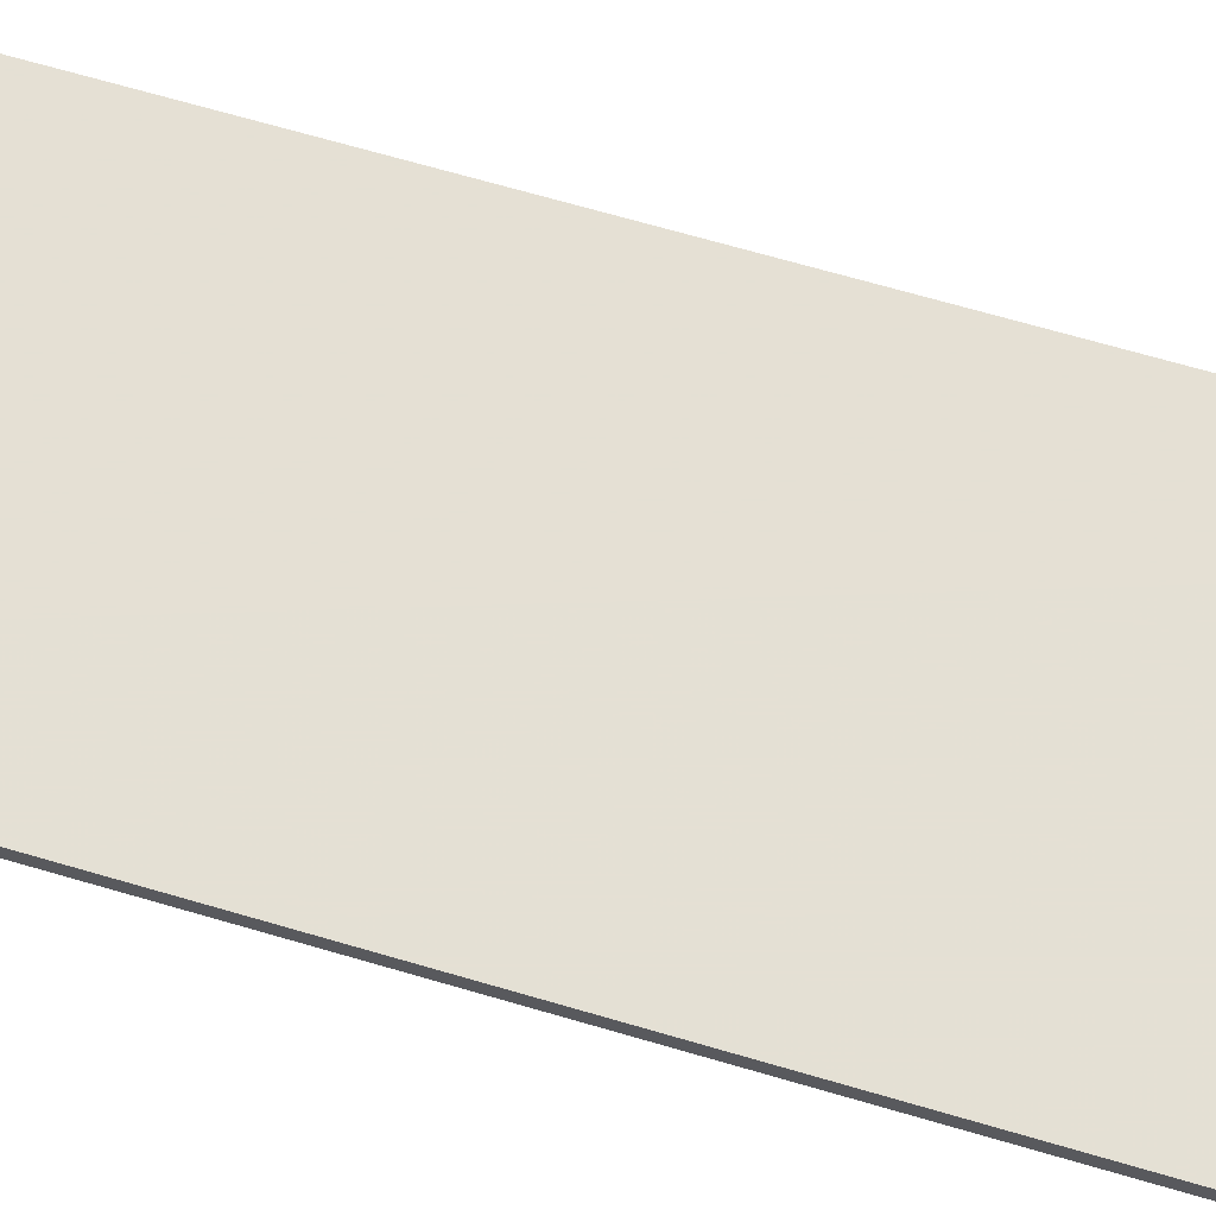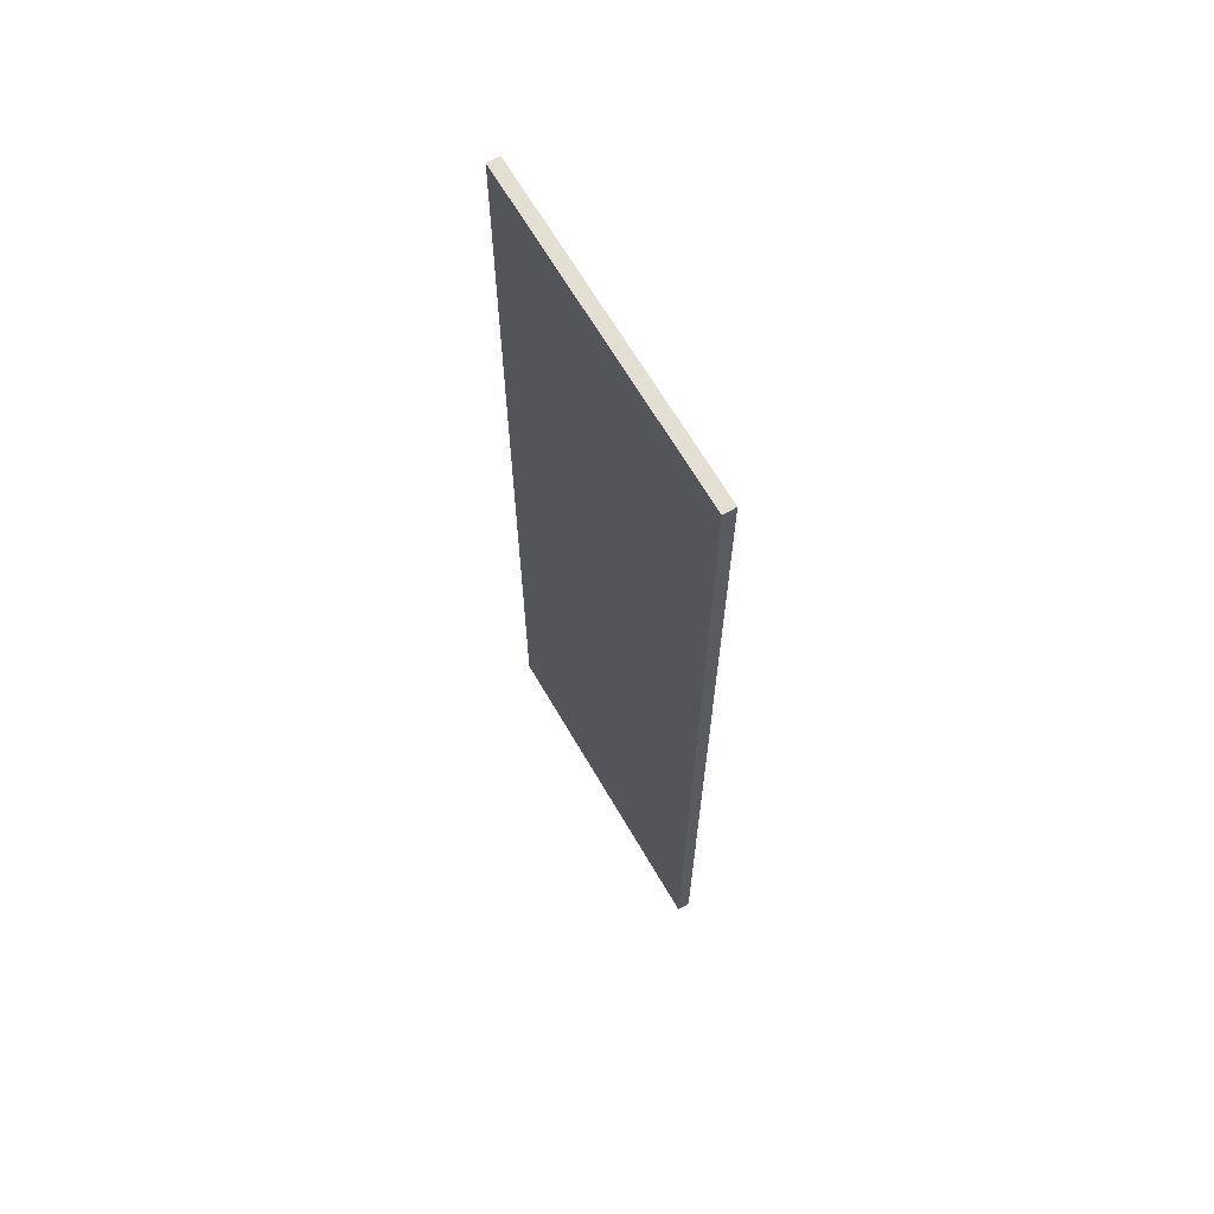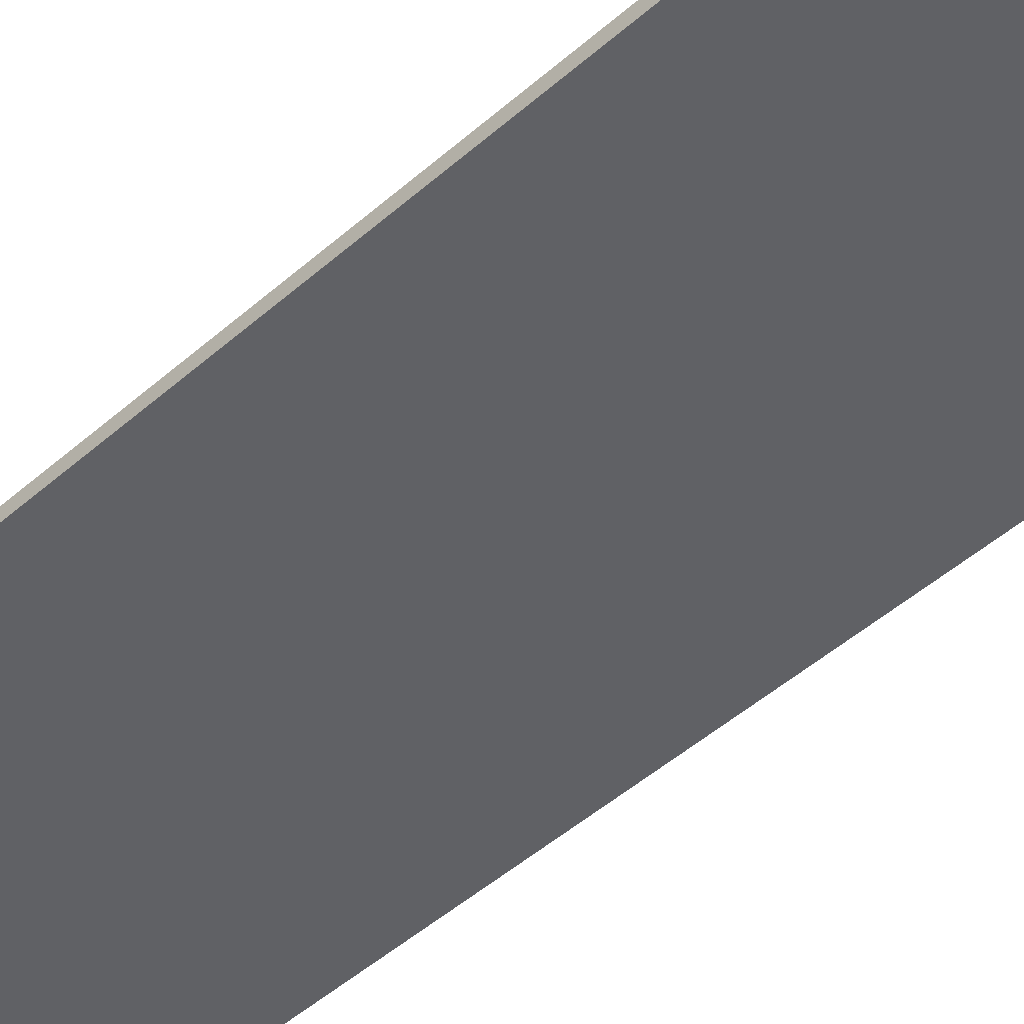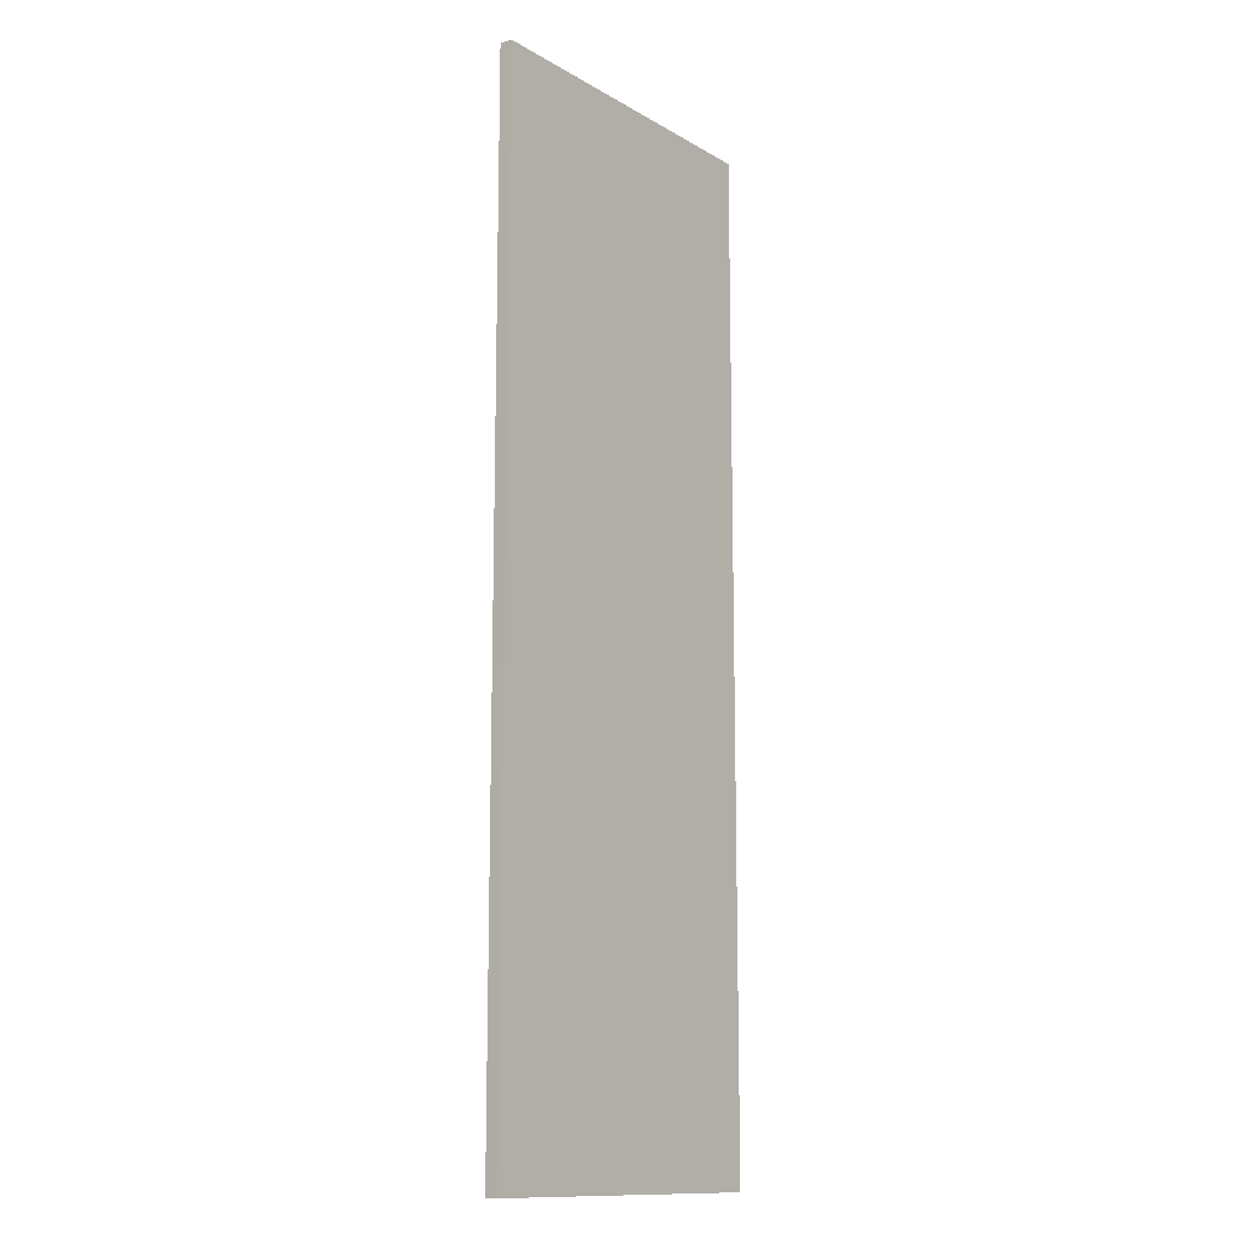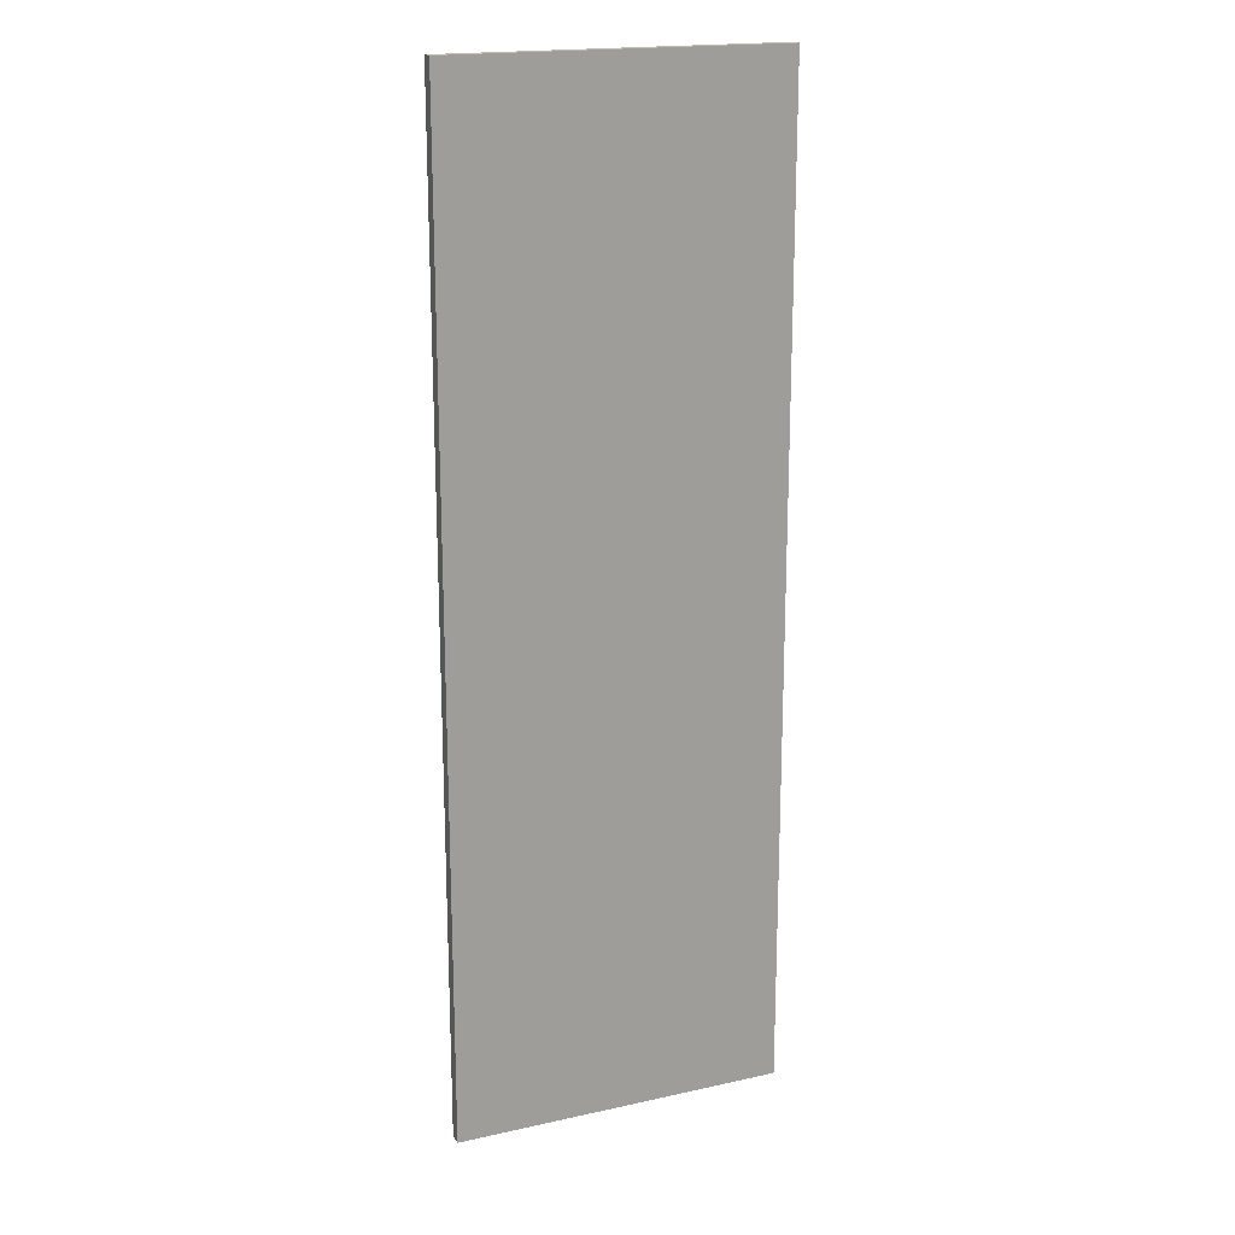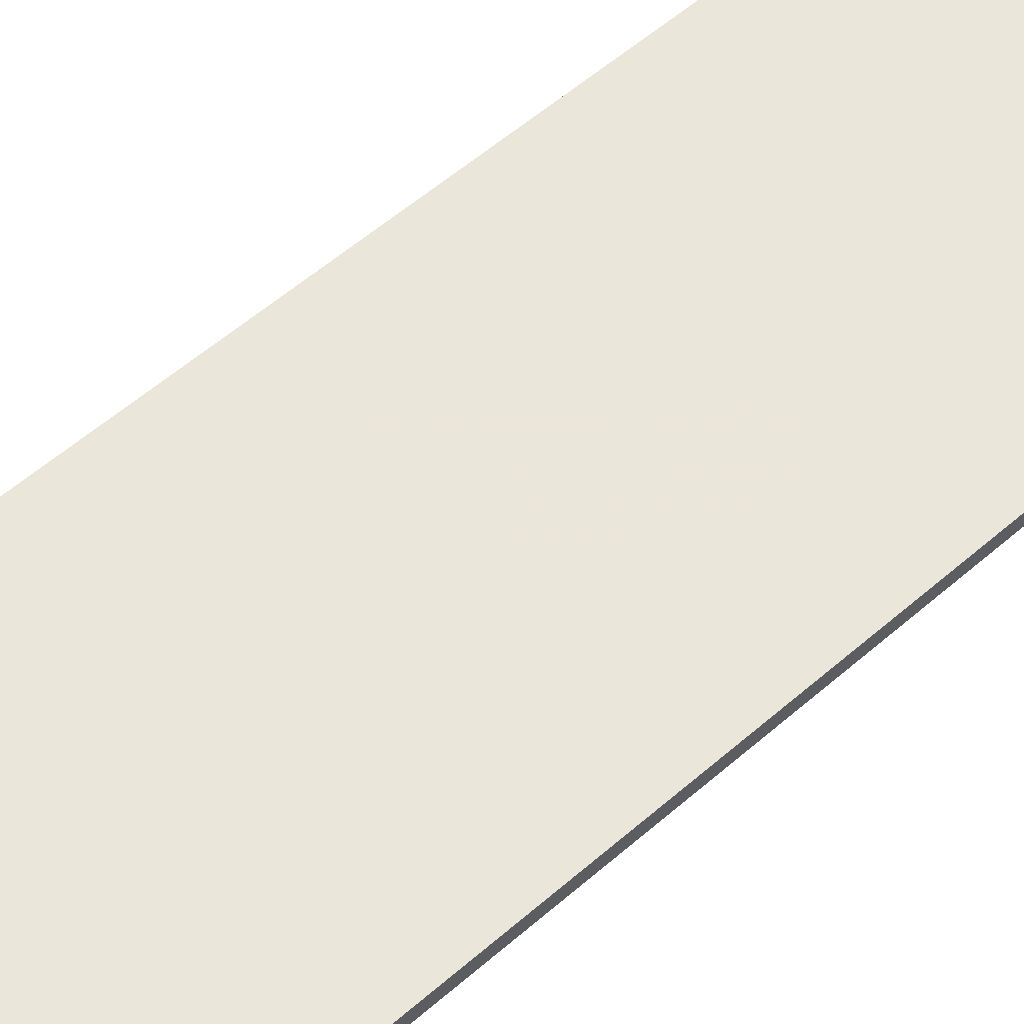
<metadata>
{"format":"obj","ext":"obj","renderer":"f3d","projection":"perspective","resolution":1024,"background":"white","views":[{"elev":65.9,"azim":106.6,"up":"+Z"},{"elev":66.7,"azim":-120.3,"up":"+Y"},{"elev":-49.2,"azim":-45.9,"up":"+Z"},{"elev":-13.1,"azim":-52.0,"up":"+Y"},{"elev":18.7,"azim":-22.8,"up":"+Y"},{"elev":54.7,"azim":47.1,"up":"+Z"}]}
</metadata>
<code>
o 11707
v 2247 1879 16.97
v 2247 1879 16.97
v 2247 1879 16.96
v 2247 1879 16.97
v 2247 1879 16.97
v 2247 1879 16.97
v 2247 1879 16.97
v 2247 1879 16.96
v 2247 1879 16.96
v 2247 1879 16.96
v 2247 1879 16.96
v 2247 1879 16.97
v 2247 1879 16.96
v 2247 1879 16.97
v 2247 1879 16.96
v 2247 1879 16.96
v 2247 1879 16.97
v 2247 1879 16.97
v 2247 1879 16.96
v 2247 1879 16.96
v 2247 1879 16.96
v 2247 1879 16.97
v 2247 1879 16.97
v 2247 1879 16.96
v 2247 1879 16.96
v 2247 1879 16.96
v 2247 1879 16.96
v 2247 1879 16.96
v 2247 1879 16.97
f 1 2 3
f 1 4 5
f 6 2 7
f 8 9 7
f 10 7 11
f 12 13 14
f 14 15 16
f 17 15 18
f 19 20 21
f 22 23 20
f 24 25 26
f 27 28 29

</code>
